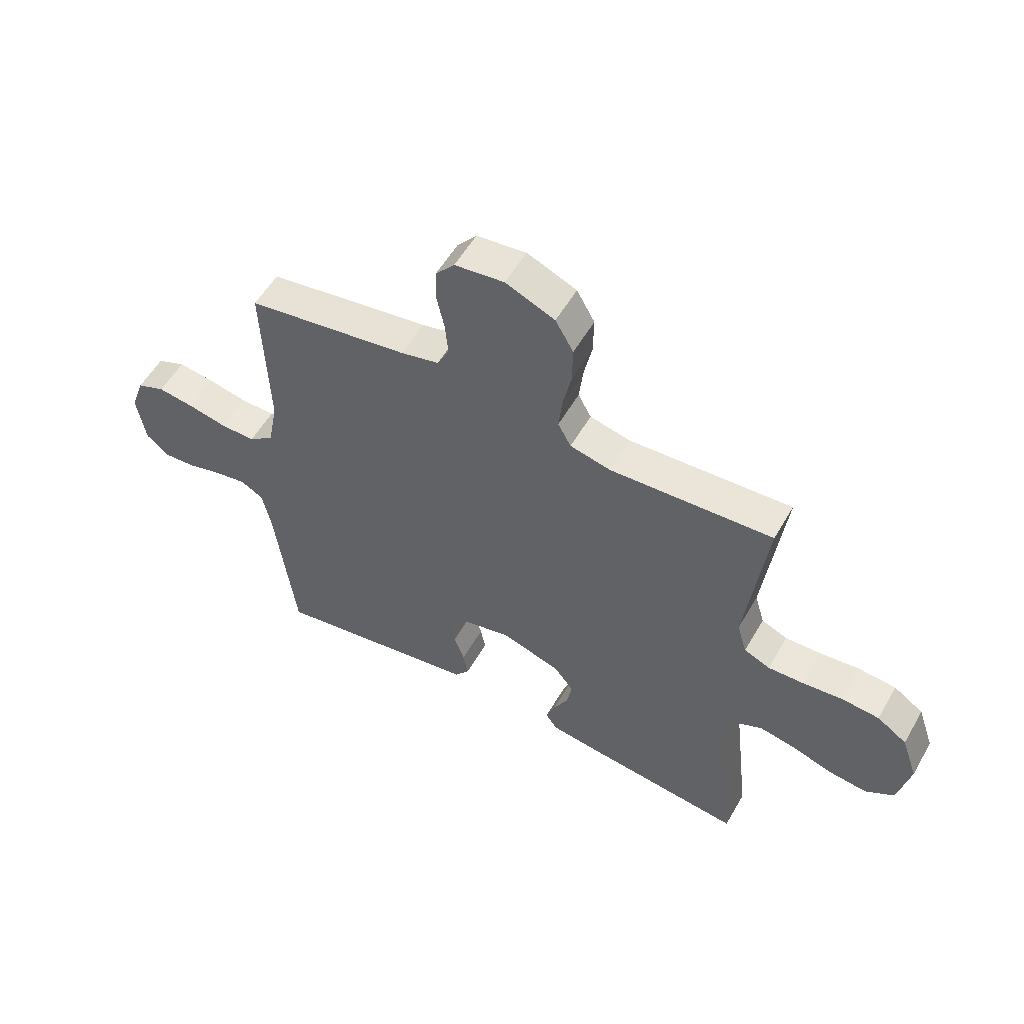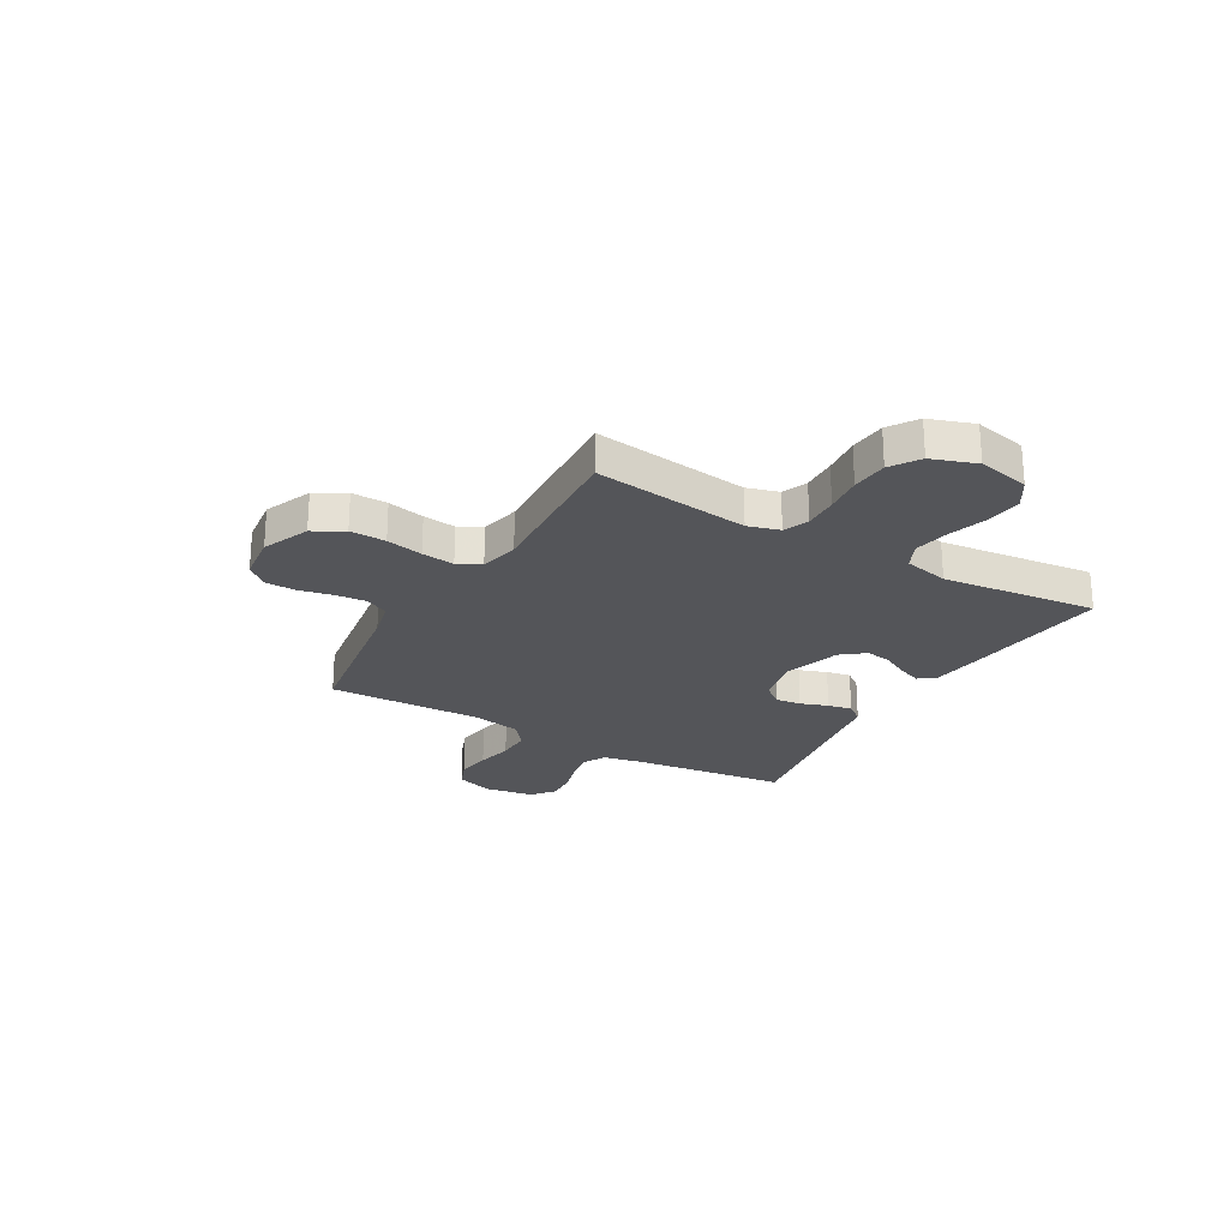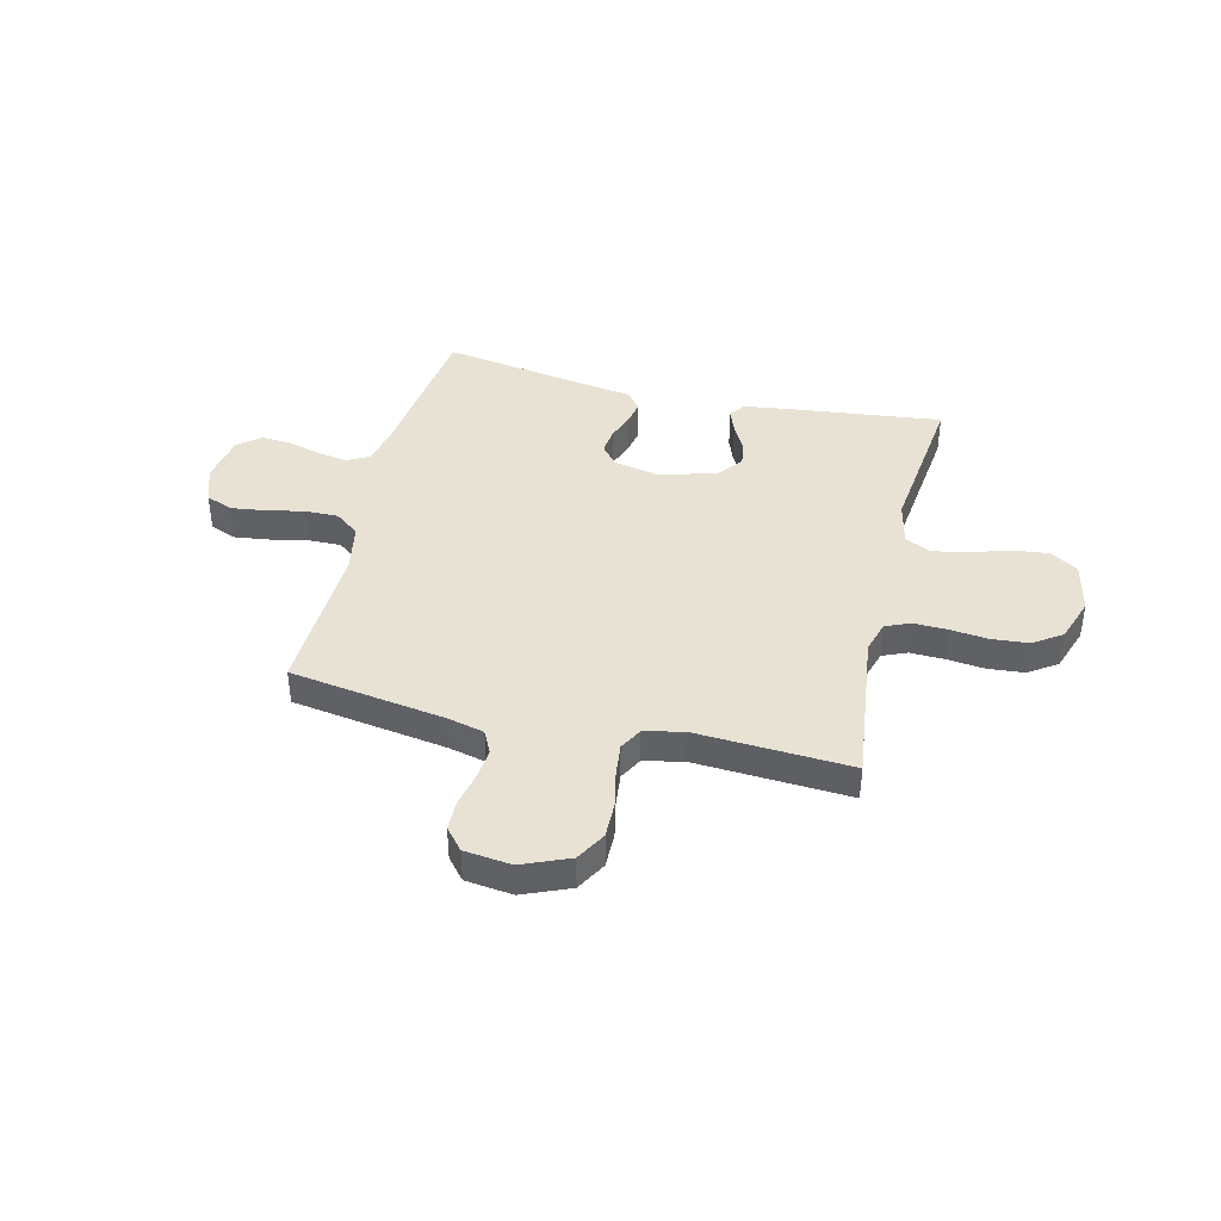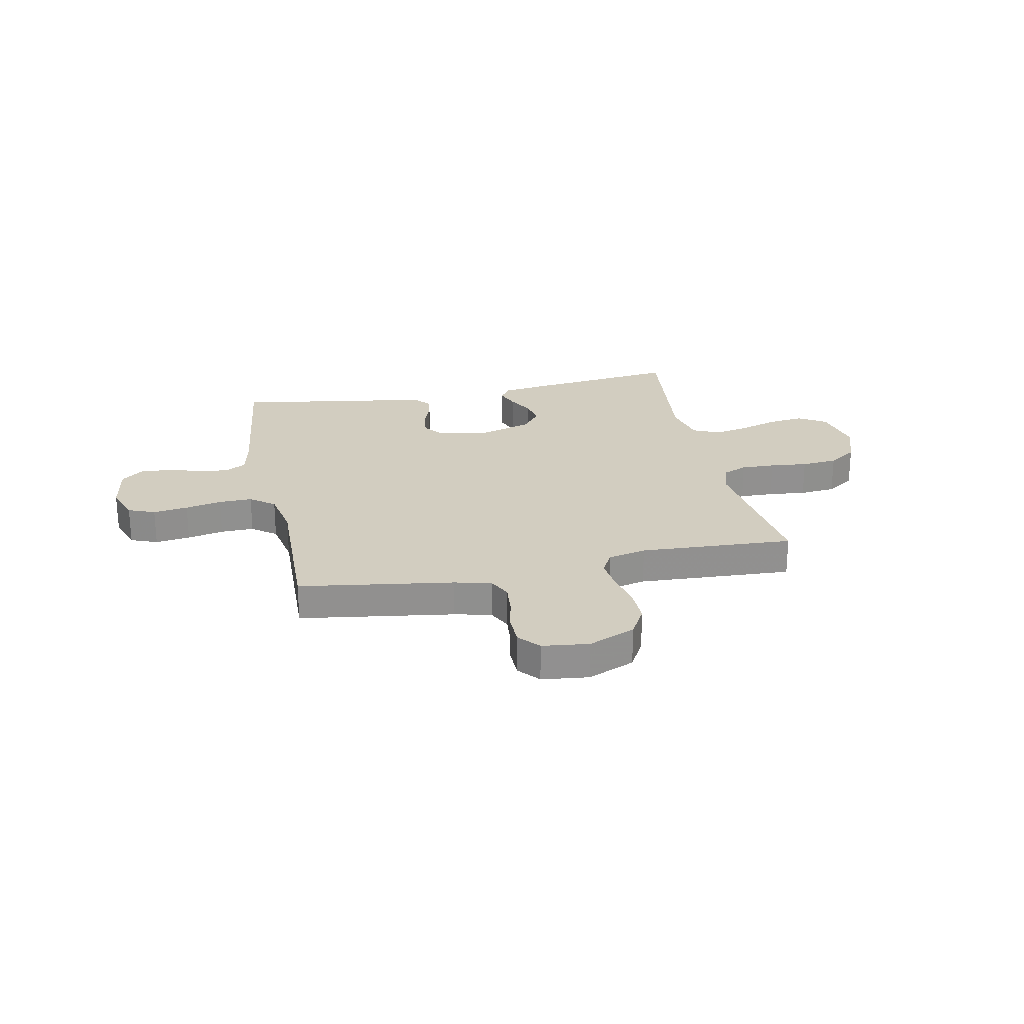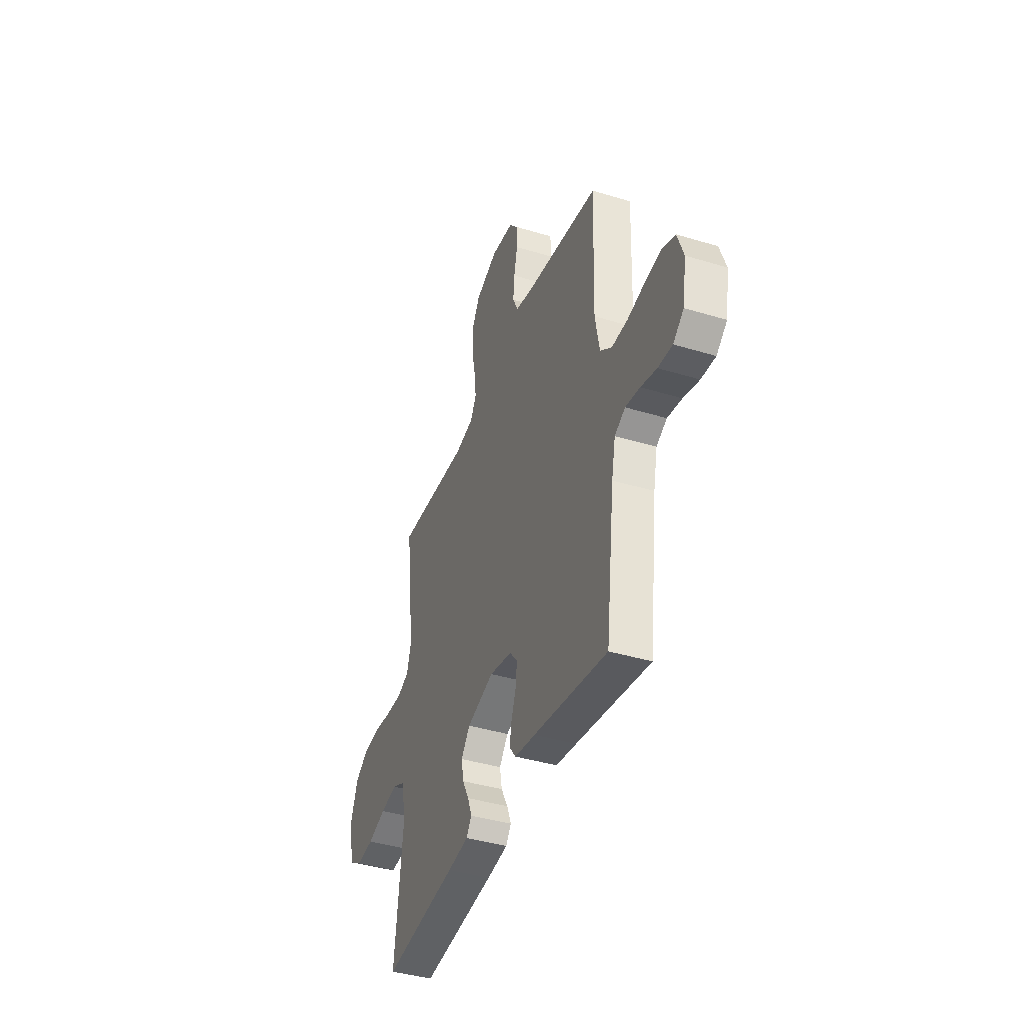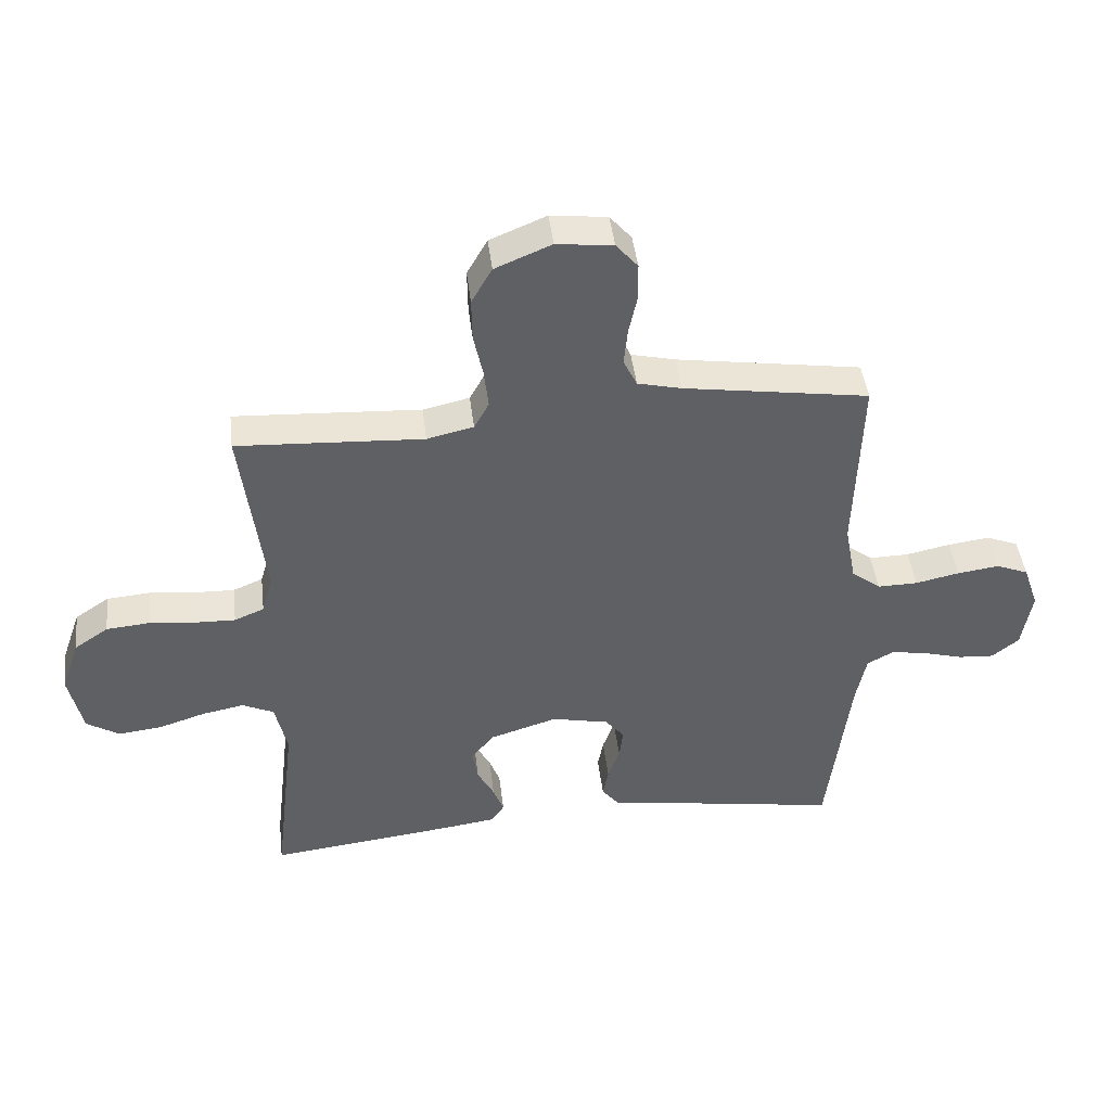
<metadata>
{"format":"obj","ext":"obj","renderer":"f3d","projection":"perspective","resolution":1024,"background":"white","views":[{"elev":55.1,"azim":29.6,"up":"+Z"},{"elev":-24.6,"azim":59.9,"up":"+Y"},{"elev":40.8,"azim":13.6,"up":"+Y"},{"elev":24.6,"azim":-11.8,"up":"+Y"},{"elev":-40.5,"azim":-110.5,"up":"+Z"},{"elev":44.4,"azim":173.2,"up":"+Z"}]}
</metadata>
<code>
v 0.5 0.07 -0.5
v 0.2 0.07 -0.465
v 0.114 0.07 -0.453
v 0.093 0.07 -0.422
v 0.11 0.07 -0.377
v 0.137 0.07 -0.326
v 0.146 0.07 -0.275
v 0.11 0.07 -0.229
v 0 0.07 -0.195
v -0.092 0.07 -0.215
v -0.123 0.07 -0.253
v -0.117 0.07 -0.303
v -0.098 0.07 -0.356
v -0.089 0.07 -0.403
v -0.116 0.07 -0.438
v -0.2 0.07 -0.451
v -0.5 0.07 -0.5
v -0.537 0.07 -0.2
v -0.553 0.07 -0.122
v -0.596 0.07 -0.099
v -0.655 0.07 -0.109
v -0.719 0.07 -0.127
v -0.777 0.07 -0.131
v -0.82 0.07 -0.096
v -0.836 0.07 0
v -0.811 0.07 0.072
v -0.759 0.07 0.093
v -0.691 0.07 0.084
v -0.62 0.07 0.069
v -0.555 0.07 0.068
v -0.508 0.07 0.104
v -0.49 0.07 0.2
v -0.5 0.07 0.5
v -0.2 0.07 0.546
v -0.129 0.07 0.563
v -0.107 0.07 0.608
v -0.113 0.07 0.668
v -0.127 0.07 0.733
v -0.126 0.07 0.791
v -0.091 0.07 0.832
v 0 0.07 0.843
v 0.091 0.07 0.805
v 0.124 0.07 0.747
v 0.123 0.07 0.678
v 0.108 0.07 0.607
v 0.101 0.07 0.544
v 0.125 0.07 0.5
v 0.2 0.07 0.483
v 0.5 0.07 0.5
v 0.463 0.07 0.2
v 0.481 0.07 0.139
v 0.529 0.07 0.119
v 0.595 0.07 0.121
v 0.668 0.07 0.129
v 0.738 0.07 0.123
v 0.793 0.07 0.086
v 0.823 0.07 0
v 0.801 0.07 -0.101
v 0.748 0.07 -0.134
v 0.678 0.07 -0.126
v 0.603 0.07 -0.102
v 0.535 0.07 -0.089
v 0.484 0.07 -0.113
v 0.465 0.07 -0.2
v 0.5 0 -0.5
v 0.2 0 -0.465
v 0.114 0 -0.453
v 0.093 0 -0.422
v 0.11 0 -0.377
v 0.137 0 -0.326
v 0.146 0 -0.275
v 0.11 0 -0.229
v 0 0 -0.195
v -0.092 0 -0.215
v -0.123 0 -0.253
v -0.117 0 -0.303
v -0.098 0 -0.356
v -0.089 0 -0.403
v -0.116 0 -0.438
v -0.2 0 -0.451
v -0.5 0 -0.5
v -0.537 0 -0.2
v -0.553 0 -0.122
v -0.596 0 -0.099
v -0.655 0 -0.109
v -0.719 0 -0.127
v -0.777 0 -0.131
v -0.82 0 -0.096
v -0.836 0 0
v -0.811 0 0.072
v -0.759 0 0.093
v -0.691 0 0.084
v -0.62 0 0.069
v -0.555 0 0.068
v -0.508 0 0.104
v -0.49 0 0.2
v -0.5 0 0.5
v -0.2 0 0.546
v -0.129 0 0.563
v -0.107 0 0.608
v -0.113 0 0.668
v -0.127 0 0.733
v -0.126 0 0.791
v -0.091 0 0.832
v 0 0 0.843
v 0.091 0 0.805
v 0.124 0 0.747
v 0.123 0 0.678
v 0.108 0 0.607
v 0.101 0 0.544
v 0.125 0 0.5
v 0.2 0 0.483
v 0.5 0 0.5
v 0.463 0 0.2
v 0.481 0 0.139
v 0.529 0 0.119
v 0.595 0 0.121
v 0.668 0 0.129
v 0.738 0 0.123
v 0.793 0 0.086
v 0.823 0 0
v 0.801 0 -0.101
v 0.748 0 -0.134
v 0.678 0 -0.126
v 0.603 0 -0.102
v 0.535 0 -0.089
v 0.484 0 -0.113
v 0.465 0 -0.2
f 58 59 60 61
f 58 61 62
f 57 58 62
f 56 57 62
f 53 54 55 56
f 52 53 56 62
f 51 52 62 63
f 48 49 50
f 47 48 50 51
f 42 43 44 45
f 42 45 46
f 41 42 46
f 40 41 46
f 37 38 39 40
f 36 37 40 46
f 35 36 46 47
f 32 33 34
f 31 32 34 35
f 26 27 28 29
f 24 25 26 29
f 24 29 30
f 21 22 23 24
f 20 21 24 30
f 19 20 30 31
f 16 17 18
f 12 13 14 15
f 11 12 15 16
f 3 4 5 6
f 1 2 3 6
f 64 1 6 7
f 63 64 7 8
f 51 63 8 9
f 47 51 9 10
f 35 47 10 11
f 18 19 31 35
f 11 16 18 35
f 125 124 123 122
f 126 125 122
f 126 122 121
f 126 121 120
f 120 119 118 117
f 126 120 117 116
f 127 126 116 115
f 114 113 112
f 115 114 112 111
f 109 108 107 106
f 110 109 106
f 110 106 105
f 110 105 104
f 104 103 102 101
f 110 104 101 100
f 111 110 100 99
f 98 97 96
f 99 98 96 95
f 93 92 91 90
f 93 90 89 88
f 94 93 88
f 88 87 86 85
f 94 88 85 84
f 95 94 84 83
f 82 81 80
f 79 78 77 76
f 80 79 76 75
f 70 69 68 67
f 70 67 66 65
f 71 70 65 128
f 72 71 128 127
f 73 72 127 115
f 74 73 115 111
f 75 74 111 99
f 99 95 83 82
f 99 82 80 75
f 1 65 66 2
f 2 66 67 3
f 3 67 68 4
f 4 68 69 5
f 5 69 70 6
f 6 70 71 7
f 7 71 72 8
f 8 72 73 9
f 9 73 74 10
f 10 74 75 11
f 11 75 76 12
f 12 76 77 13
f 13 77 78 14
f 14 78 79 15
f 15 79 80 16
f 16 80 81 17
f 17 81 82 18
f 18 82 83 19
f 19 83 84 20
f 20 84 85 21
f 21 85 86 22
f 22 86 87 23
f 23 87 88 24
f 24 88 89 25
f 25 89 90 26
f 26 90 91 27
f 27 91 92 28
f 28 92 93 29
f 29 93 94 30
f 30 94 95 31
f 31 95 96 32
f 32 96 97 33
f 33 97 98 34
f 34 98 99 35
f 35 99 100 36
f 36 100 101 37
f 37 101 102 38
f 38 102 103 39
f 39 103 104 40
f 40 104 105 41
f 41 105 106 42
f 42 106 107 43
f 43 107 108 44
f 44 108 109 45
f 45 109 110 46
f 46 110 111 47
f 47 111 112 48
f 48 112 113 49
f 49 113 114 50
f 50 114 115 51
f 51 115 116 52
f 52 116 117 53
f 53 117 118 54
f 54 118 119 55
f 55 119 120 56
f 56 120 121 57
f 57 121 122 58
f 58 122 123 59
f 59 123 124 60
f 60 124 125 61
f 61 125 126 62
f 62 126 127 63
f 63 127 128 64
f 64 128 65 1

</code>
